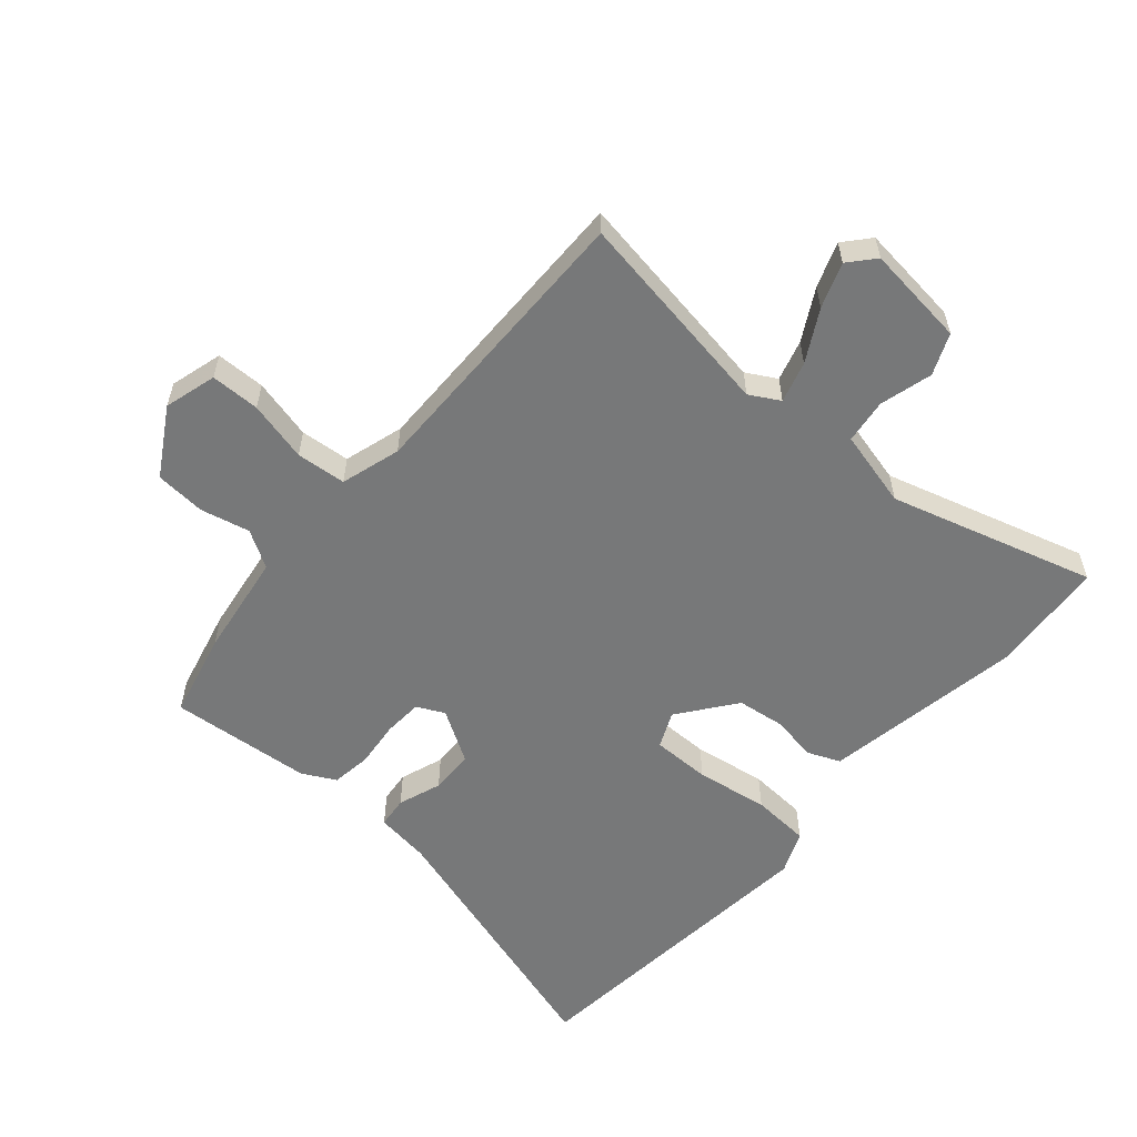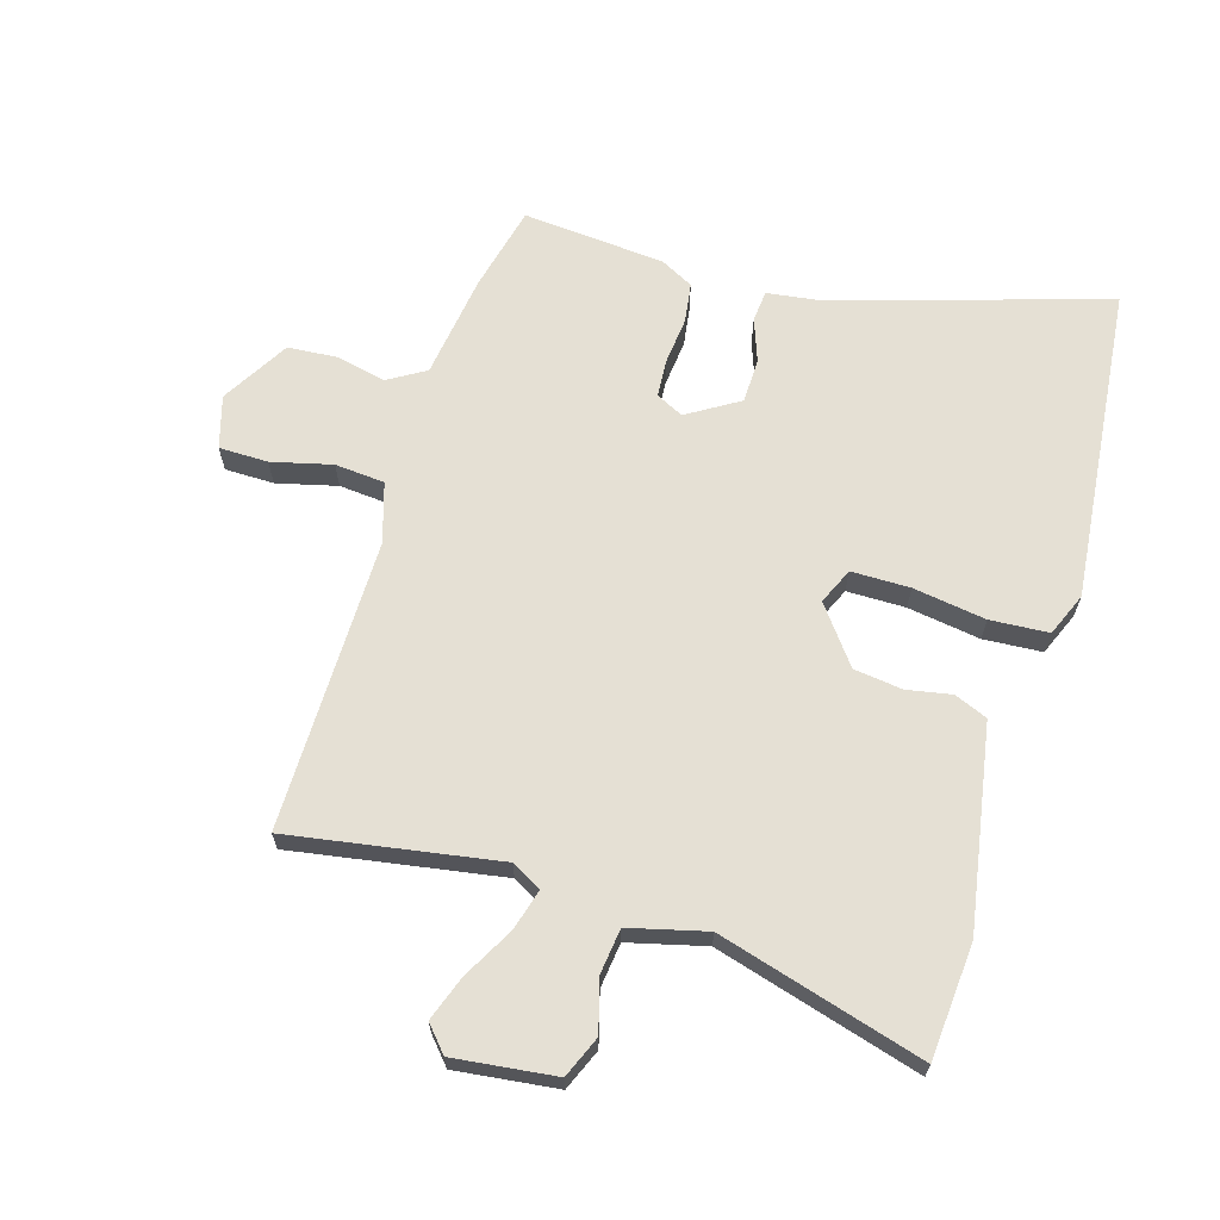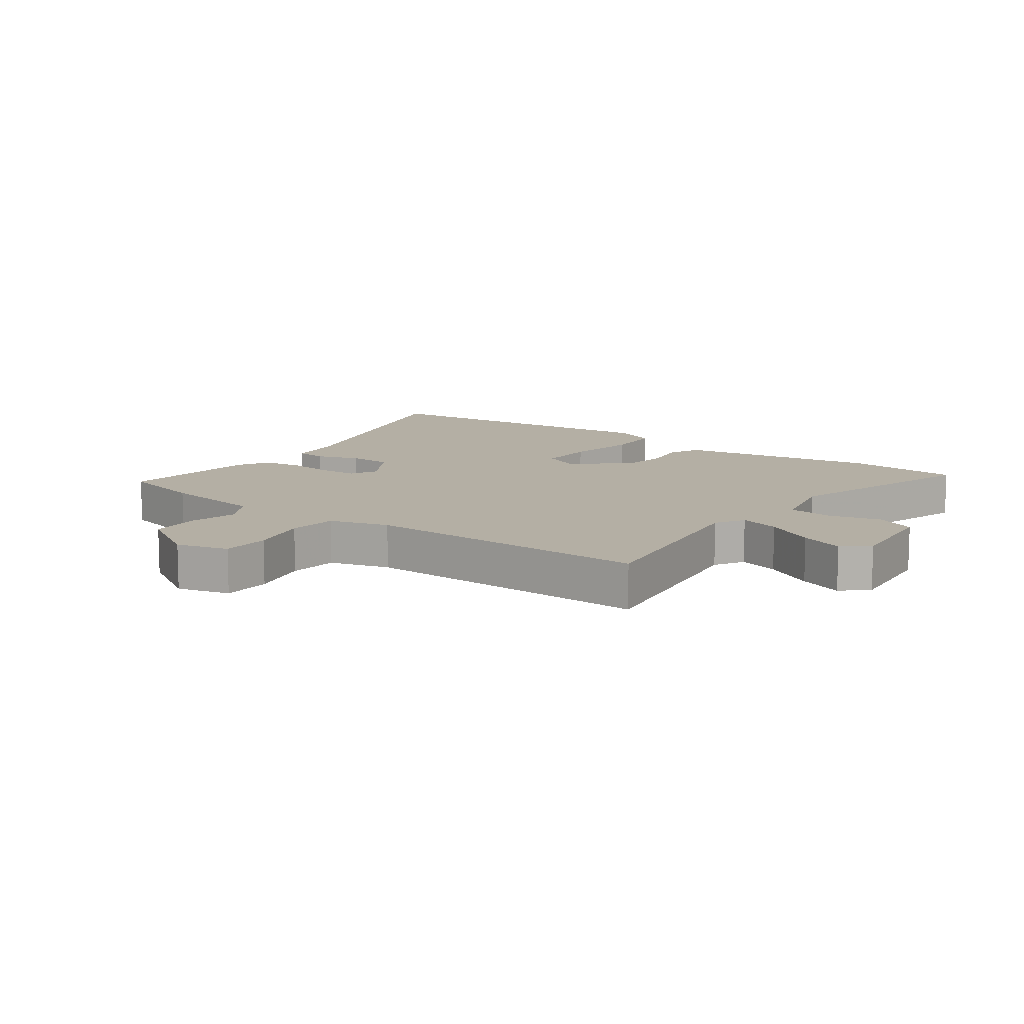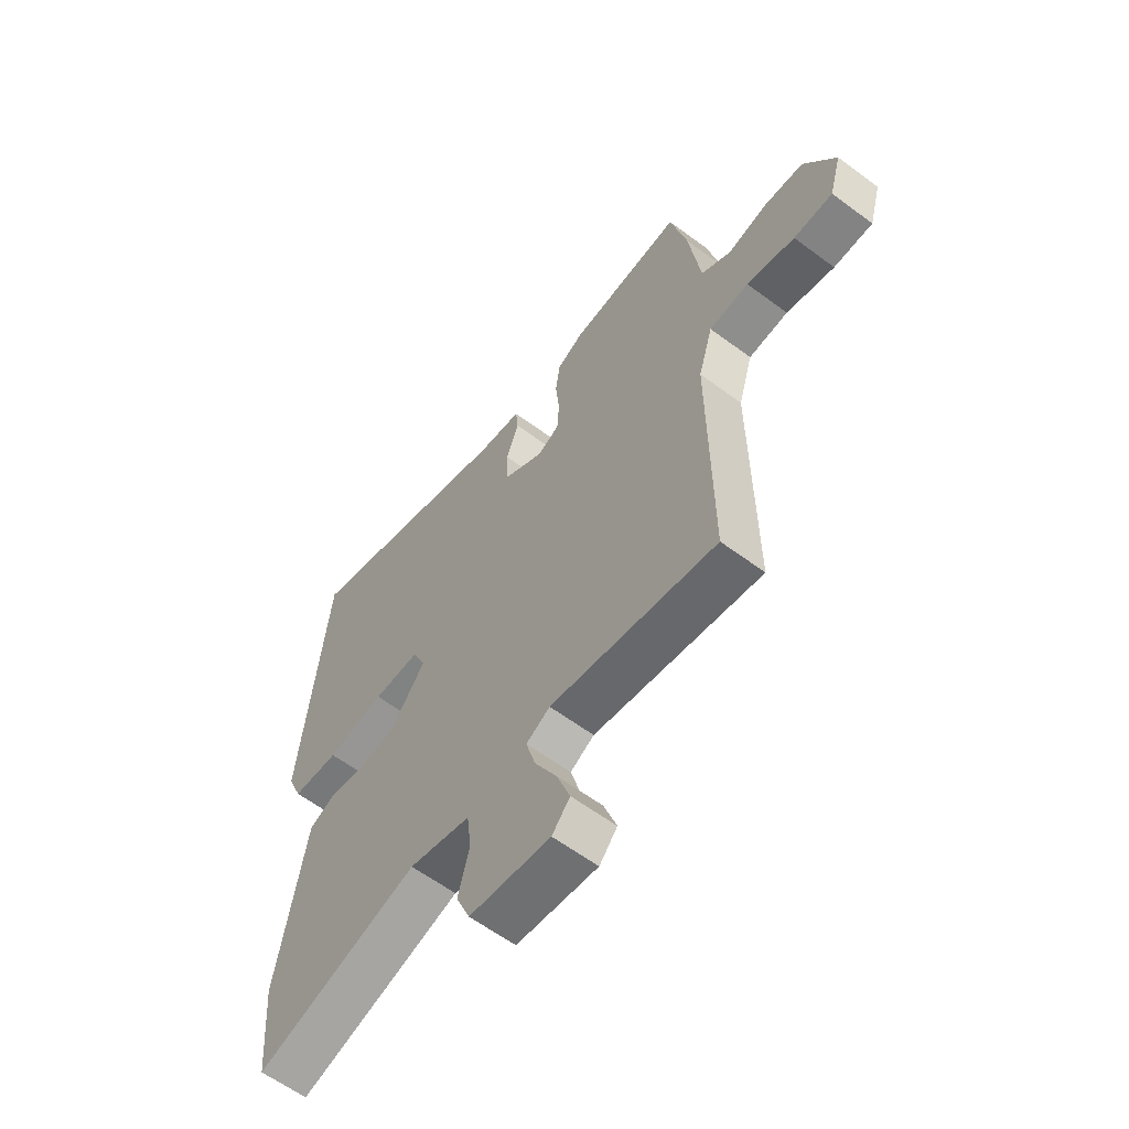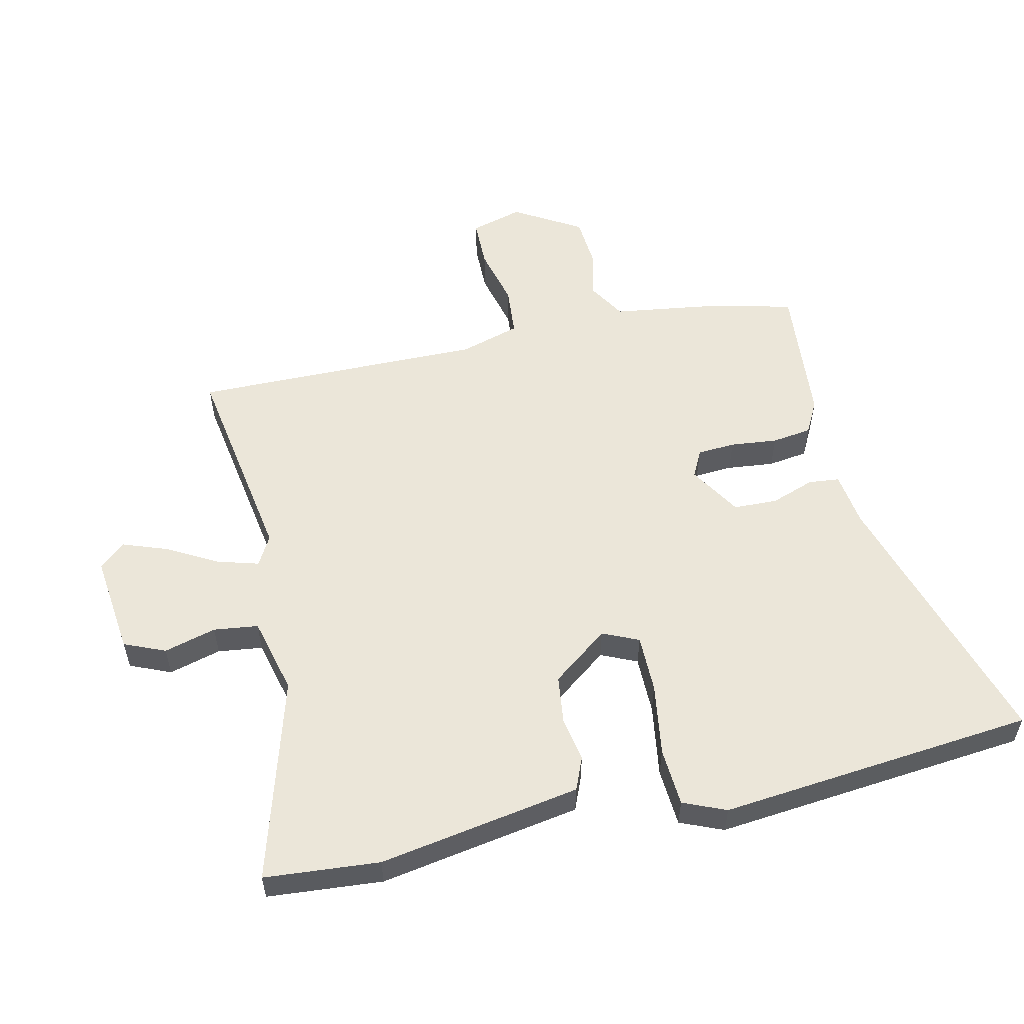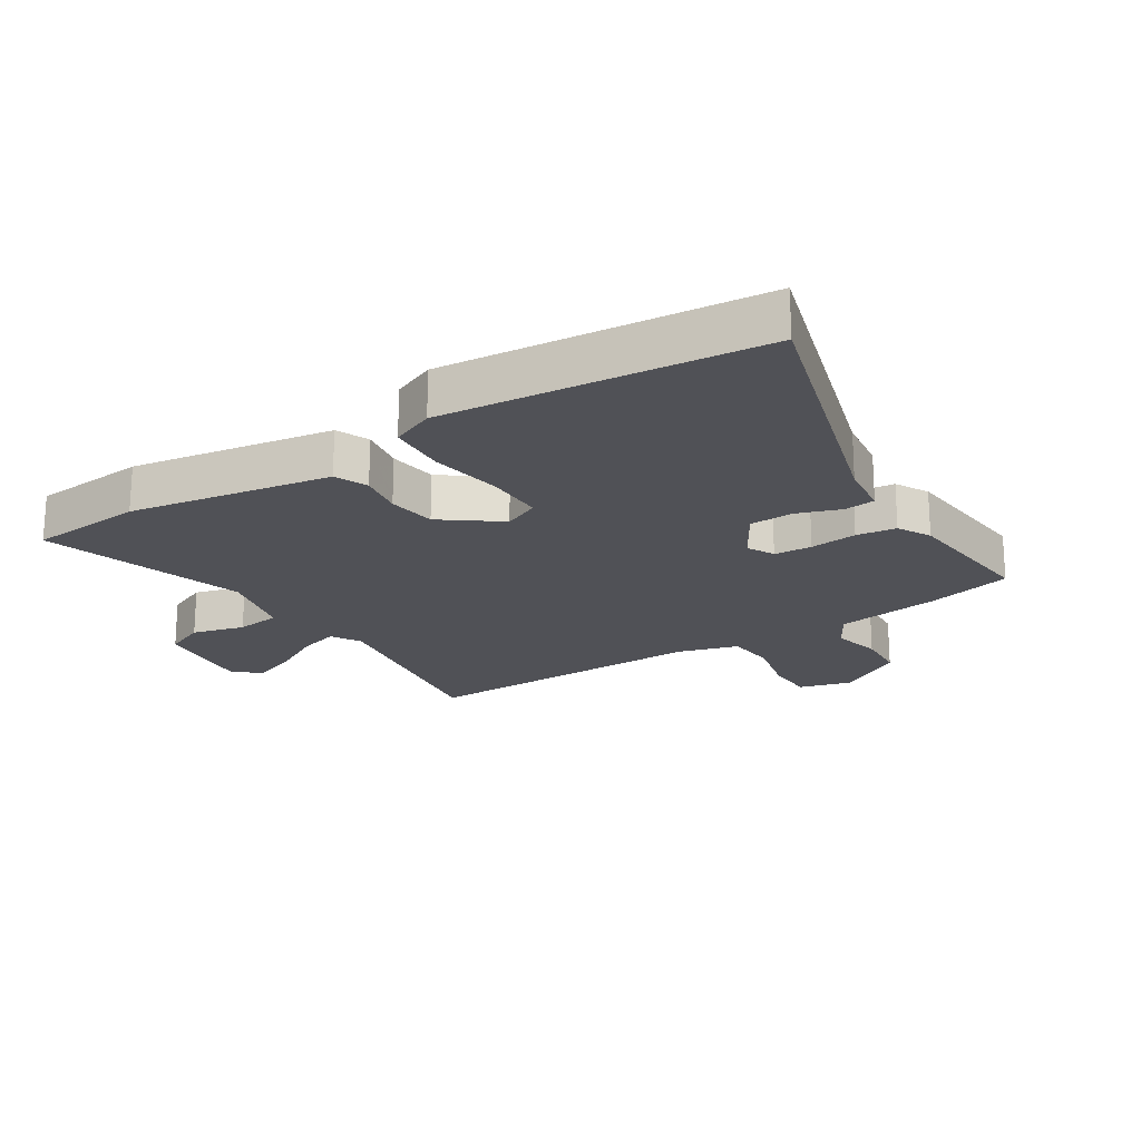
<metadata>
{"format":"obj","ext":"obj","renderer":"f3d","projection":"perspective","resolution":1024,"background":"white","views":[{"elev":-57.4,"azim":139.2,"up":"+Y"},{"elev":65.8,"azim":-163.4,"up":"+Y"},{"elev":11.3,"azim":126.7,"up":"+Y"},{"elev":-60.6,"azim":52.7,"up":"+Z"},{"elev":55.3,"azim":-102.7,"up":"+Y"},{"elev":-20.5,"azim":-57.1,"up":"+Y"}]}
</metadata>
<code>
v 0.469 0.07 -0.557
v 0.133 0.07 -0.502
v 0.085 0.07 -0.529
v 0.104 0.07 -0.595
v 0.149 0.07 -0.677
v 0.175 0.07 -0.749
v 0.139 0.07 -0.79
v -0.024 0.07 -0.771
v -0.052 0.07 -0.705
v -0.029 0.07 -0.621
v -0.038 0.07 -0.549
v -0.162 0.07 -0.518
v -0.491 0.07 -0.613
v -0.506 0.07 -0.428
v -0.47 0.07 -0.219
v -0.45 0.07 -0.103
v -0.397 0.07 -0.081
v -0.325 0.07 -0.094
v -0.247 0.07 -0.084
v -0.178 0.07 0.007
v -0.204 0.07 0.065
v -0.298 0.07 0.065
v -0.415 0.07 0.047
v -0.509 0.07 0.053
v -0.538 0.07 0.122
v -0.504 0.07 0.461
v -0.487 0.07 0.631
v -0.051 0.07 0.498
v 0.037 0.07 0.486
v 0.042 0.07 0.436
v 0.017 0.07 0.366
v 0.019 0.07 0.295
v 0.102 0.07 0.244
v 0.146 0.07 0.266
v 0.15 0.07 0.327
v 0.142 0.07 0.403
v 0.151 0.07 0.467
v 0.204 0.07 0.495
v 0.433 0.07 0.515
v 0.466 0.07 0.377
v 0.49 0.07 0.209
v 0.55 0.07 0.173
v 0.629 0.07 0.191
v 0.71 0.07 0.185
v 0.774 0.07 0.077
v 0.75 0.07 -0.007
v 0.671 0.07 -0.008
v 0.574 0.07 0.016
v 0.494 0.07 0.009
v 0.465 0.07 -0.087
v 0.469 0 -0.557
v 0.133 0 -0.502
v 0.085 0 -0.529
v 0.104 0 -0.595
v 0.149 0 -0.677
v 0.175 0 -0.749
v 0.139 0 -0.79
v -0.024 0 -0.771
v -0.052 0 -0.705
v -0.029 0 -0.621
v -0.038 0 -0.549
v -0.162 0 -0.518
v -0.491 0 -0.613
v -0.506 0 -0.428
v -0.47 0 -0.219
v -0.45 0 -0.103
v -0.397 0 -0.081
v -0.325 0 -0.094
v -0.247 0 -0.084
v -0.178 0 0.007
v -0.204 0 0.065
v -0.298 0 0.065
v -0.415 0 0.047
v -0.509 0 0.053
v -0.538 0 0.122
v -0.504 0 0.461
v -0.487 0 0.631
v -0.051 0 0.498
v 0.037 0 0.486
v 0.042 0 0.436
v 0.017 0 0.366
v 0.019 0 0.295
v 0.102 0 0.244
v 0.146 0 0.266
v 0.15 0 0.327
v 0.142 0 0.403
v 0.151 0 0.467
v 0.204 0 0.495
v 0.433 0 0.515
v 0.466 0 0.377
v 0.49 0 0.209
v 0.55 0 0.173
v 0.629 0 0.191
v 0.71 0 0.185
v 0.774 0 0.077
v 0.75 0 -0.007
v 0.671 0 -0.008
v 0.574 0 0.016
v 0.494 0 0.009
v 0.465 0 -0.087
f 46 47 48
f 45 46 48
f 44 45 48
f 43 44 48
f 42 43 48
f 41 42 48 49
f 41 49 50
f 40 41 50
f 39 40 50
f 38 39 50
f 37 38 50
f 36 37 50
f 35 36 50
f 28 29 30 31
f 28 31 32
f 27 28 32
f 26 27 32
f 26 32 33
f 25 26 33
f 24 25 33
f 23 24 33
f 22 23 33
f 16 17 18
f 15 16 18
f 14 15 18
f 13 14 18
f 12 13 18
f 11 12 18 19
f 8 9 10
f 7 8 10
f 6 7 10
f 5 6 10
f 4 5 10
f 3 4 10 11
f 11 19 20
f 3 11 20
f 2 3 20
f 50 1 2
f 35 50 2
f 34 35 2
f 2 20 21
f 34 2 21
f 33 34 21
f 21 22 33
f 98 97 96
f 98 96 95
f 98 95 94
f 98 94 93
f 98 93 92
f 99 98 92 91
f 100 99 91
f 100 91 90
f 100 90 89
f 100 89 88
f 100 88 87
f 100 87 86
f 100 86 85
f 81 80 79 78
f 82 81 78
f 82 78 77
f 82 77 76
f 83 82 76
f 83 76 75
f 83 75 74
f 83 74 73
f 83 73 72
f 68 67 66
f 68 66 65
f 68 65 64
f 68 64 63
f 68 63 62
f 69 68 62 61
f 60 59 58
f 60 58 57
f 60 57 56
f 60 56 55
f 60 55 54
f 61 60 54 53
f 70 69 61
f 70 61 53
f 70 53 52
f 52 51 100
f 52 100 85
f 52 85 84
f 71 70 52
f 71 52 84
f 71 84 83
f 83 72 71
f 1 51 52 2
f 2 52 53 3
f 3 53 54 4
f 4 54 55 5
f 5 55 56 6
f 6 56 57 7
f 7 57 58 8
f 8 58 59 9
f 9 59 60 10
f 10 60 61 11
f 11 61 62 12
f 12 62 63 13
f 13 63 64 14
f 14 64 65 15
f 15 65 66 16
f 16 66 67 17
f 17 67 68 18
f 18 68 69 19
f 19 69 70 20
f 20 70 71 21
f 21 71 72 22
f 22 72 73 23
f 23 73 74 24
f 24 74 75 25
f 25 75 76 26
f 26 76 77 27
f 27 77 78 28
f 28 78 79 29
f 29 79 80 30
f 30 80 81 31
f 31 81 82 32
f 32 82 83 33
f 33 83 84 34
f 34 84 85 35
f 35 85 86 36
f 36 86 87 37
f 37 87 88 38
f 38 88 89 39
f 39 89 90 40
f 40 90 91 41
f 41 91 92 42
f 42 92 93 43
f 43 93 94 44
f 44 94 95 45
f 45 95 96 46
f 46 96 97 47
f 47 97 98 48
f 48 98 99 49
f 49 99 100 50
f 50 100 51 1

</code>
